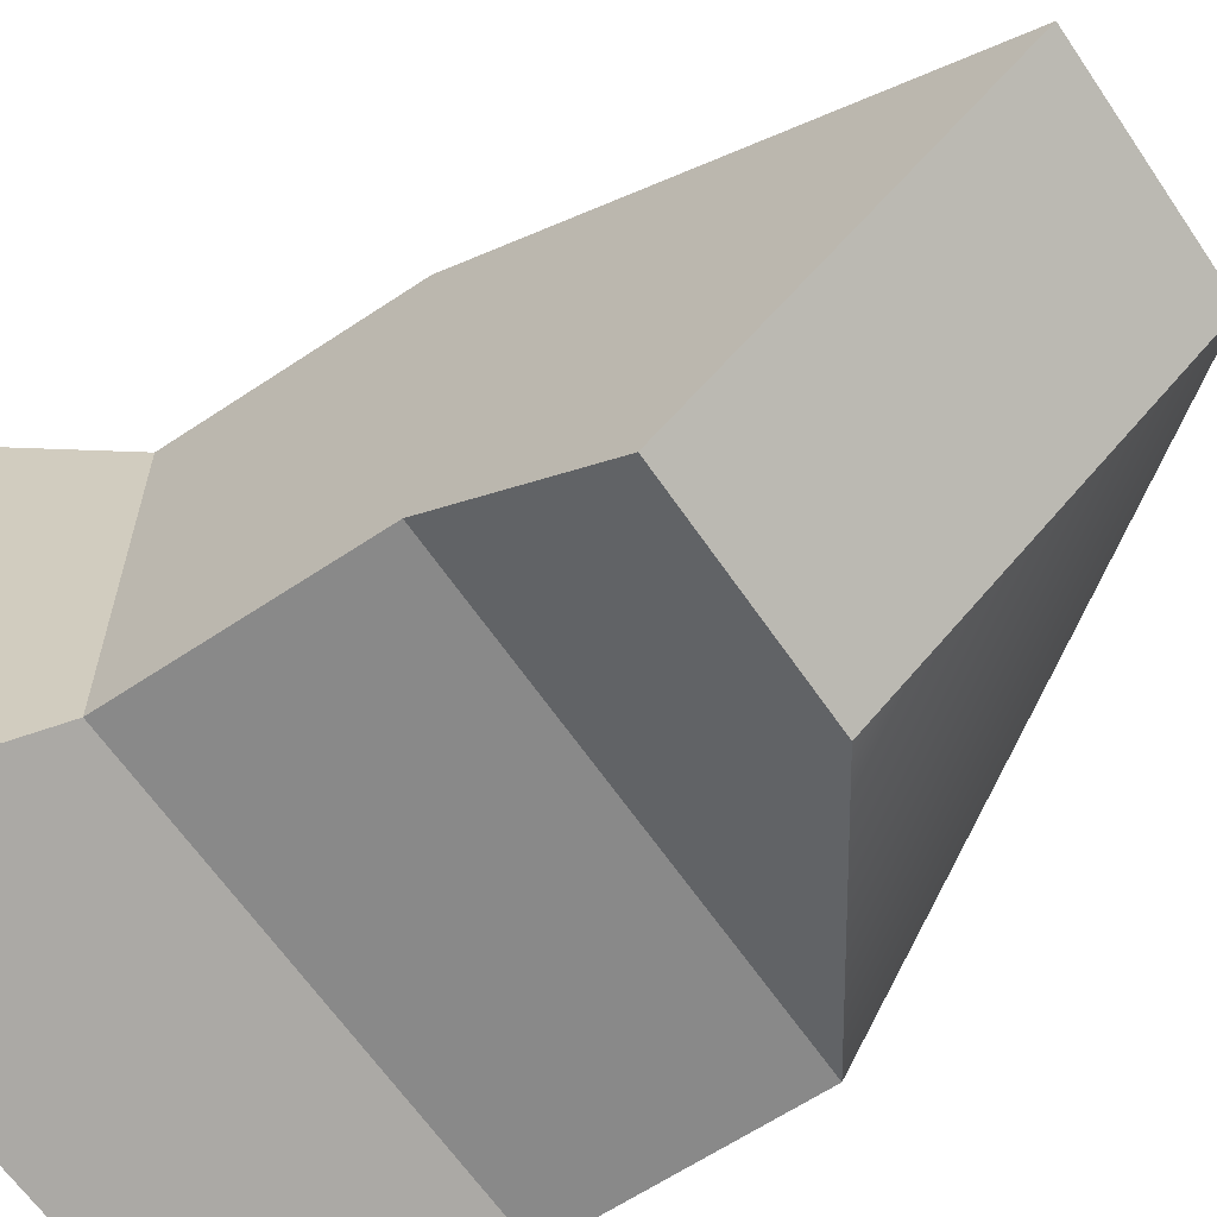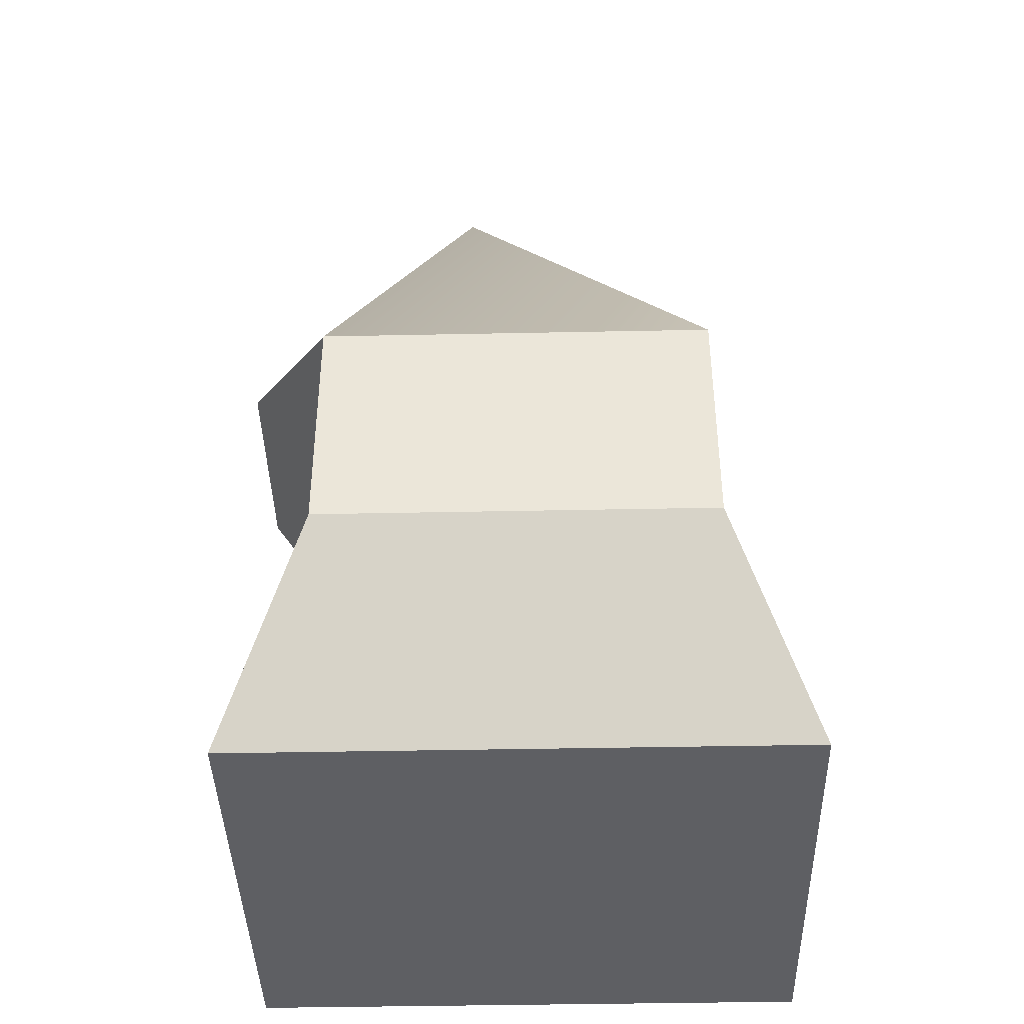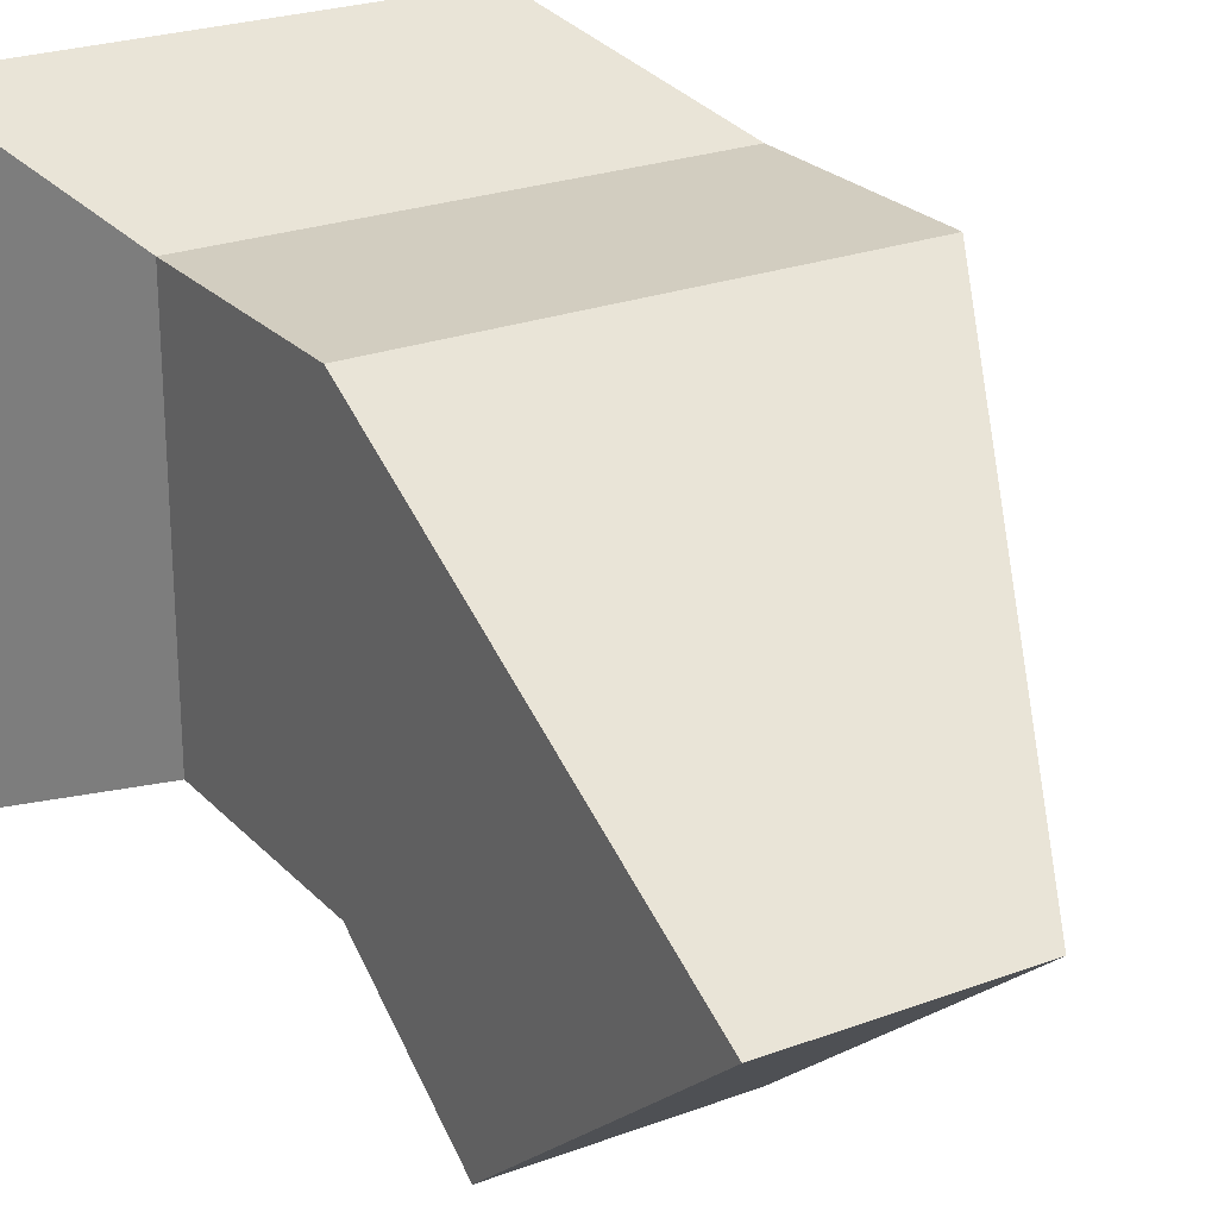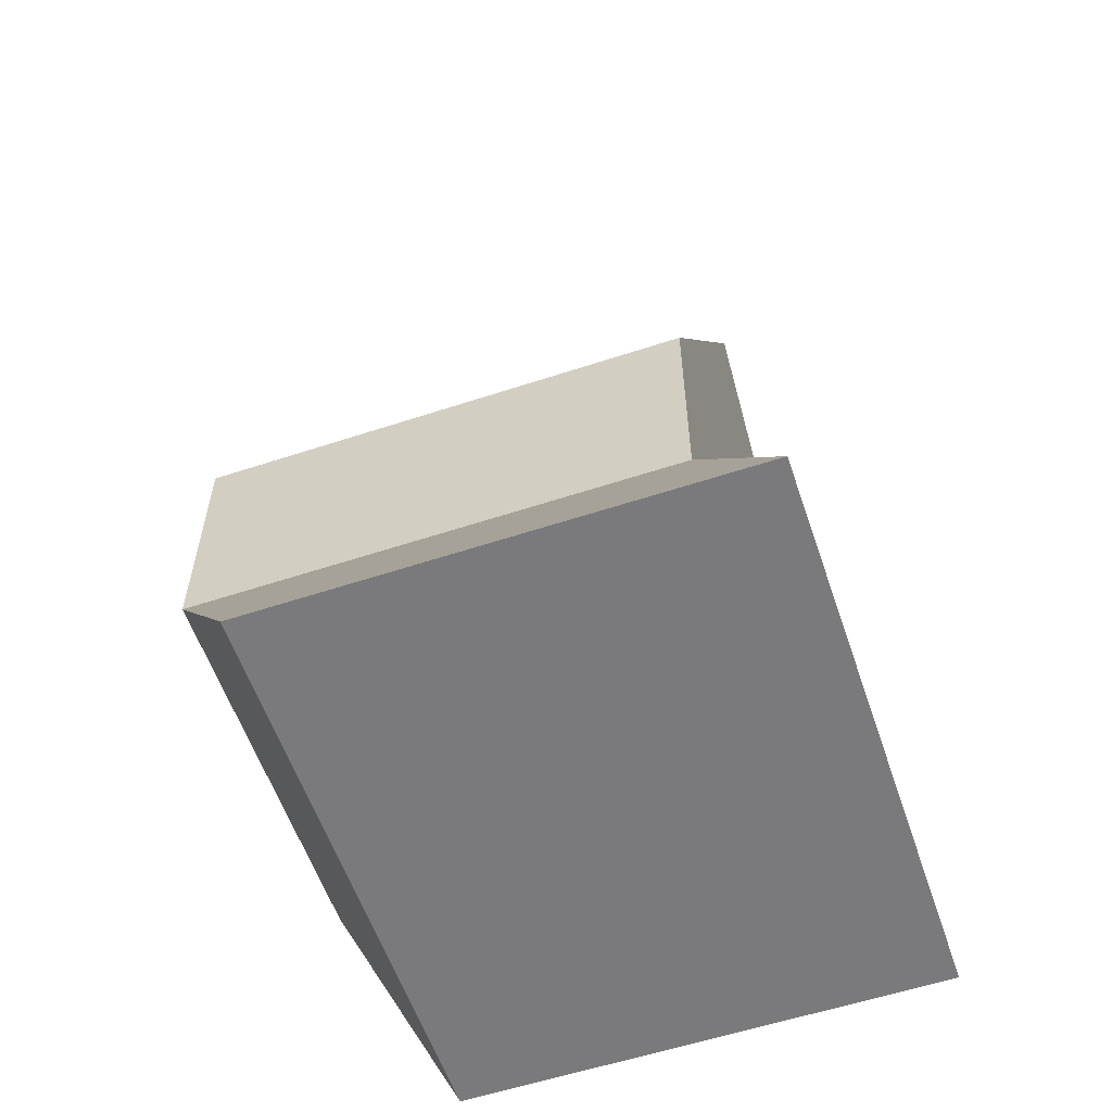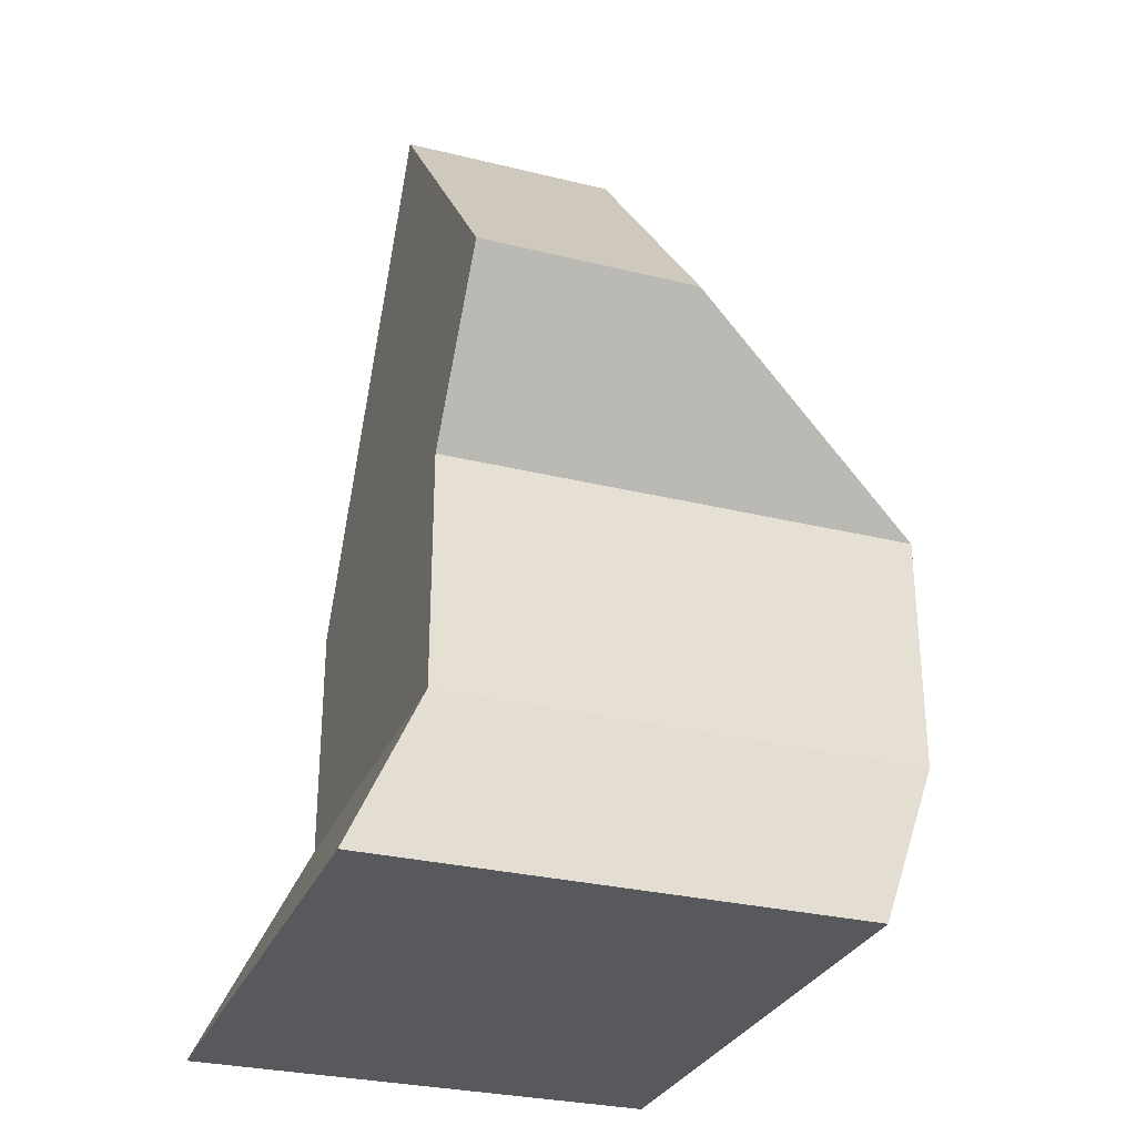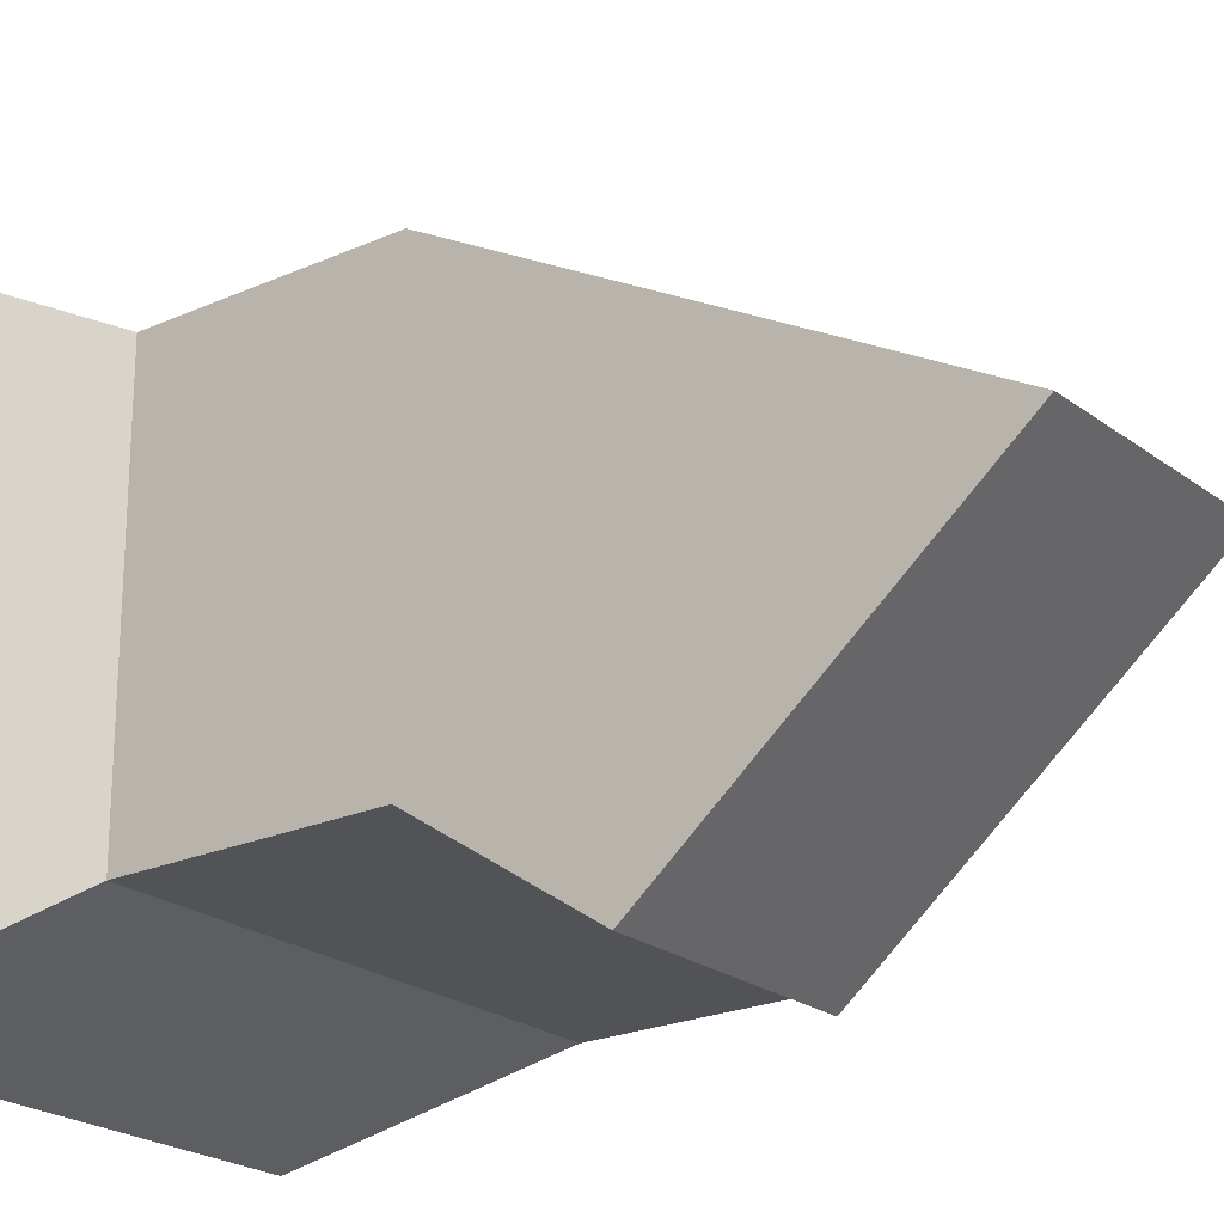
<metadata>
{"format":"obj","ext":"obj","renderer":"f3d","projection":"perspective","resolution":1024,"background":"white","views":[{"elev":-63.0,"azim":124.1,"up":"+Z"},{"elev":-41.4,"azim":-88.6,"up":"+Y"},{"elev":24.3,"azim":148.3,"up":"+Z"},{"elev":-58.2,"azim":18.8,"up":"+Y"},{"elev":-29.5,"azim":160.1,"up":"+Y"},{"elev":-22.3,"azim":127.8,"up":"+Z"}]}
</metadata>
<code>
o Trash10
g Trash10
v 34.99 66.43 -44.49
v 29.93 66.43 -44.49
v 34.99 68.93 -44.49
v 29.93 68.93 -44.49
v 29.93 66.43 -48.53
v 29.93 68.93 -48.53
v 34.99 66.43 -48.53
v 34.99 68.93 -48.53
v 34.99 73.8 -47.13
v 32.68 73.8 -47.13
v 34.99 70.67 -49.68
v 32.68 70.67 -49.68
v 35.97 64.37 -49.46
v 31 64.37 -49.46
v 35.97 64.37 -43.56
v 31 64.37 -43.56
f 3 4 2 1
f 4 6 5 2
f 6 8 7 5
f 8 3 1 7
f 11 12 10 9
f 15 16 14 13
f 9 10 4 3
f 11 9 3 8
f 10 12 6 4
f 12 11 8 6
f 13 14 5 7
f 15 13 7 1
f 14 16 2 5
f 16 15 1 2

</code>
